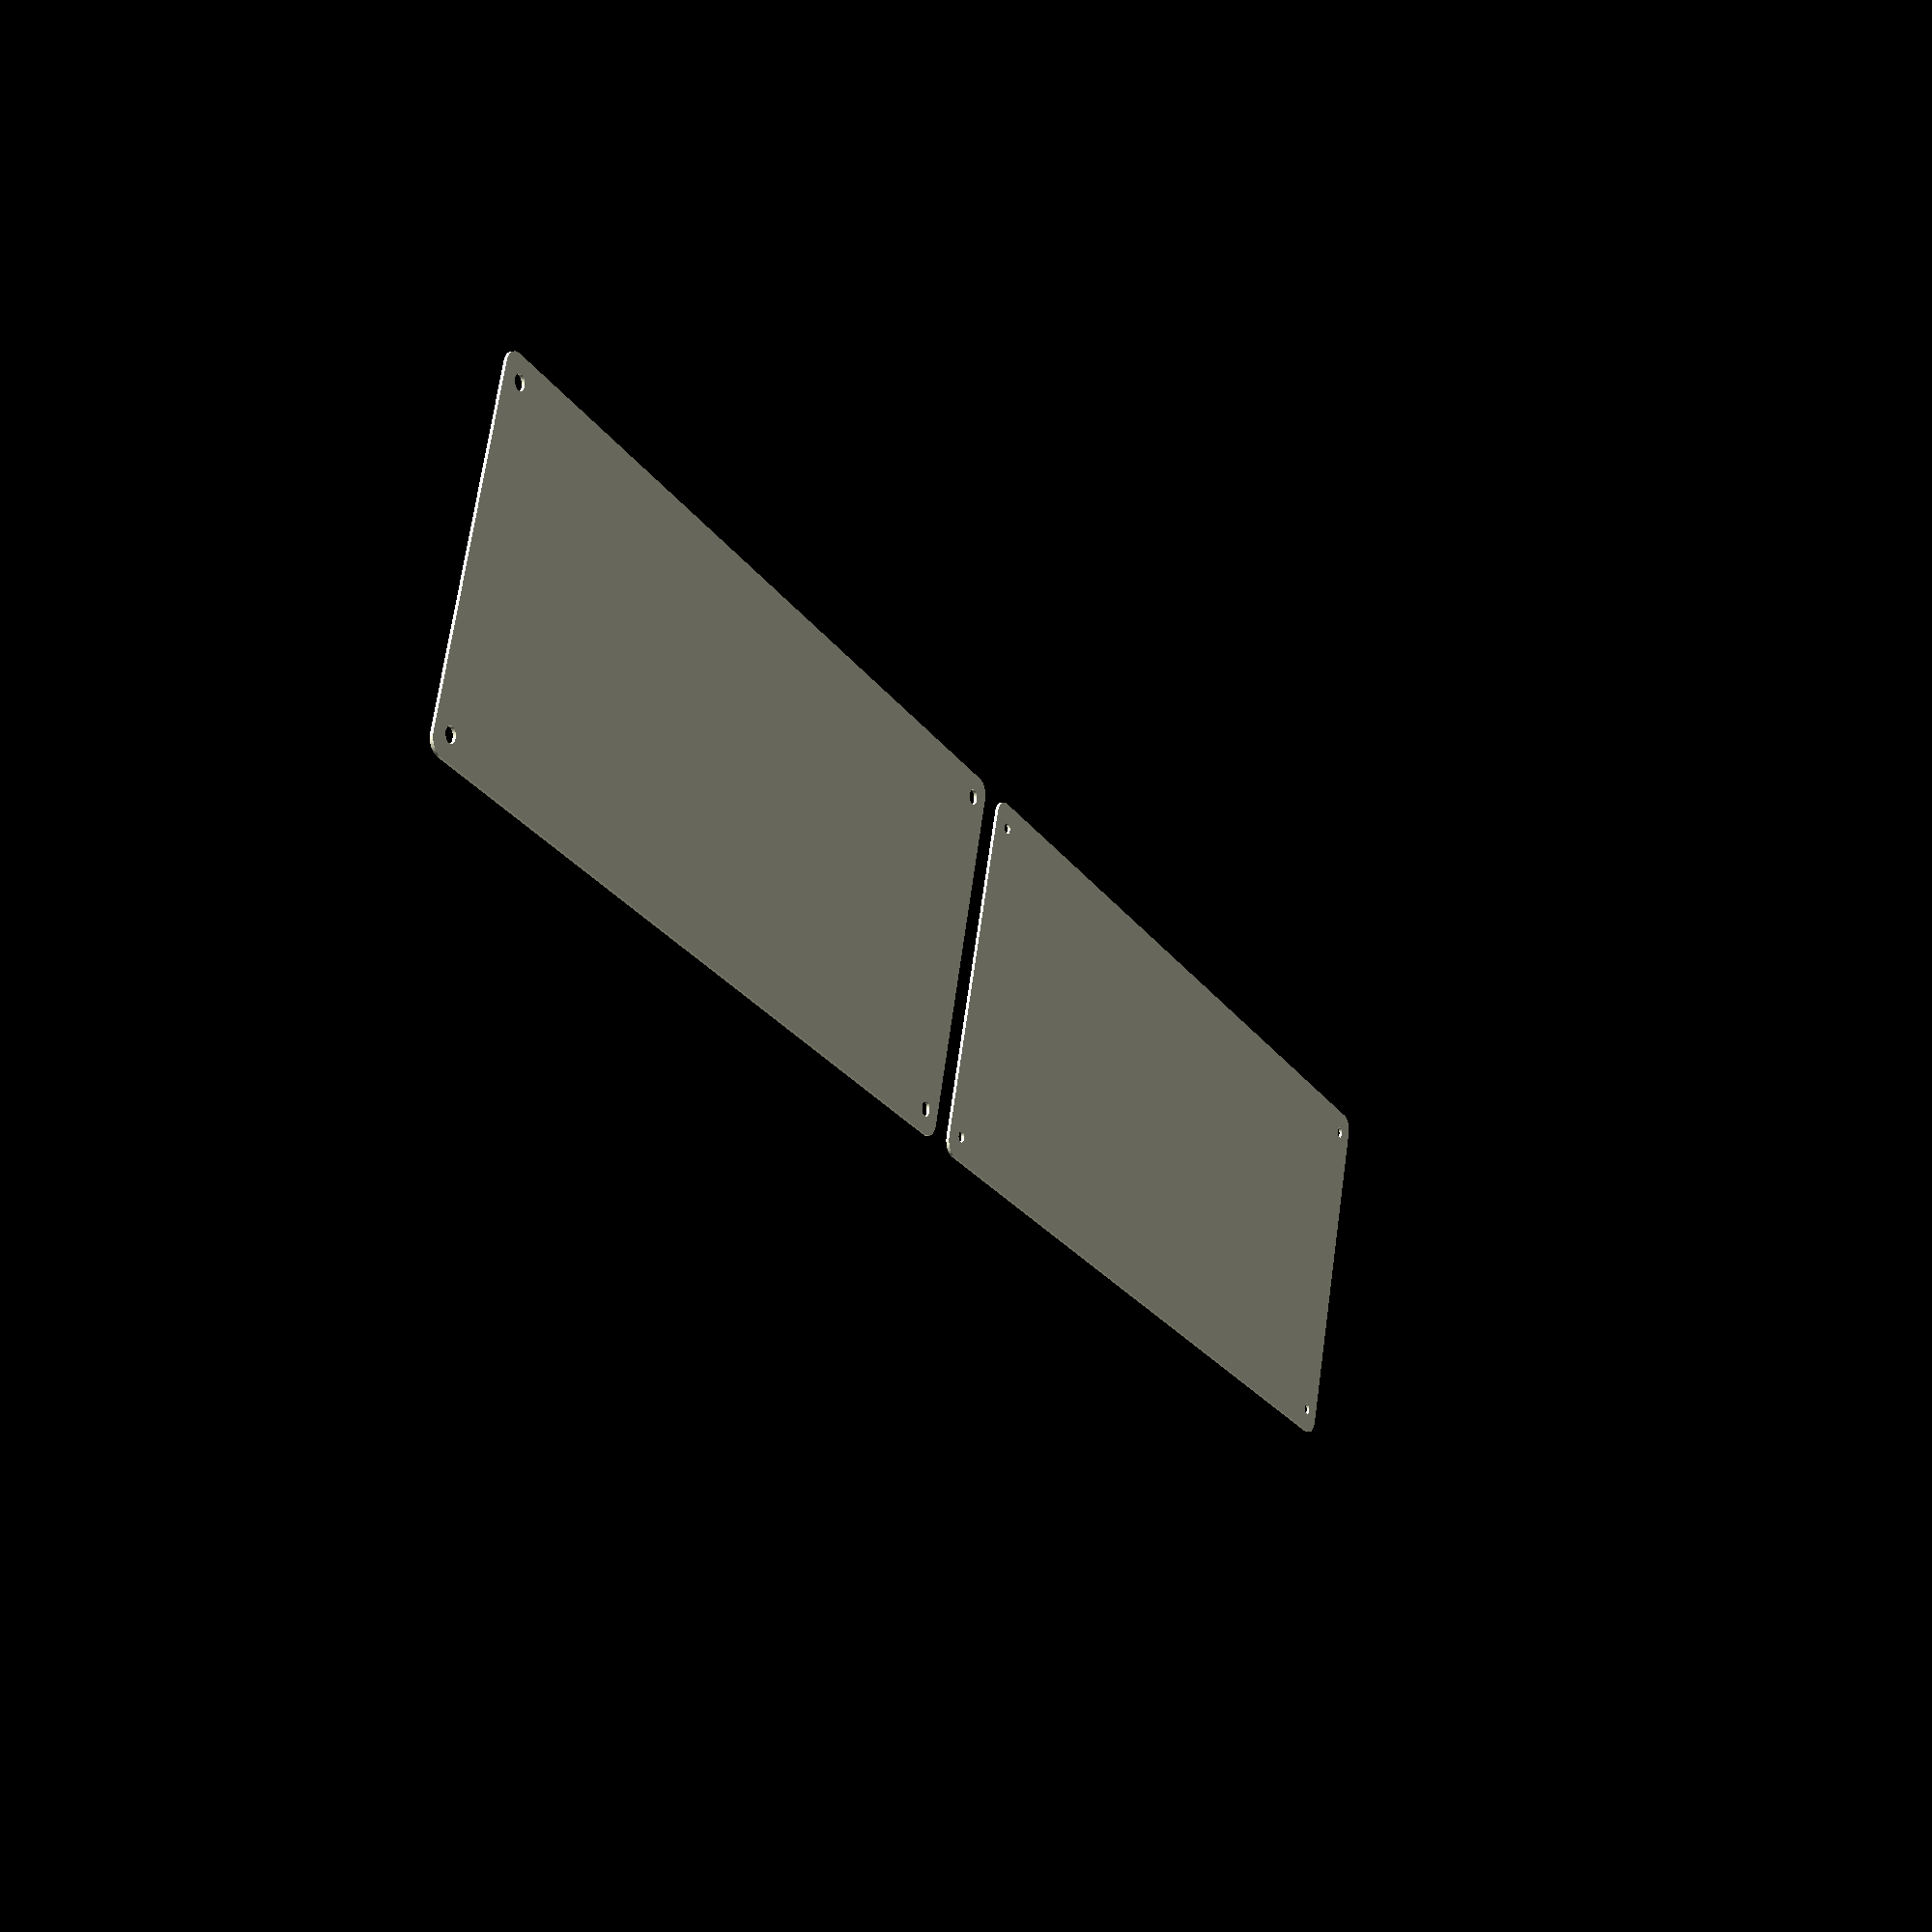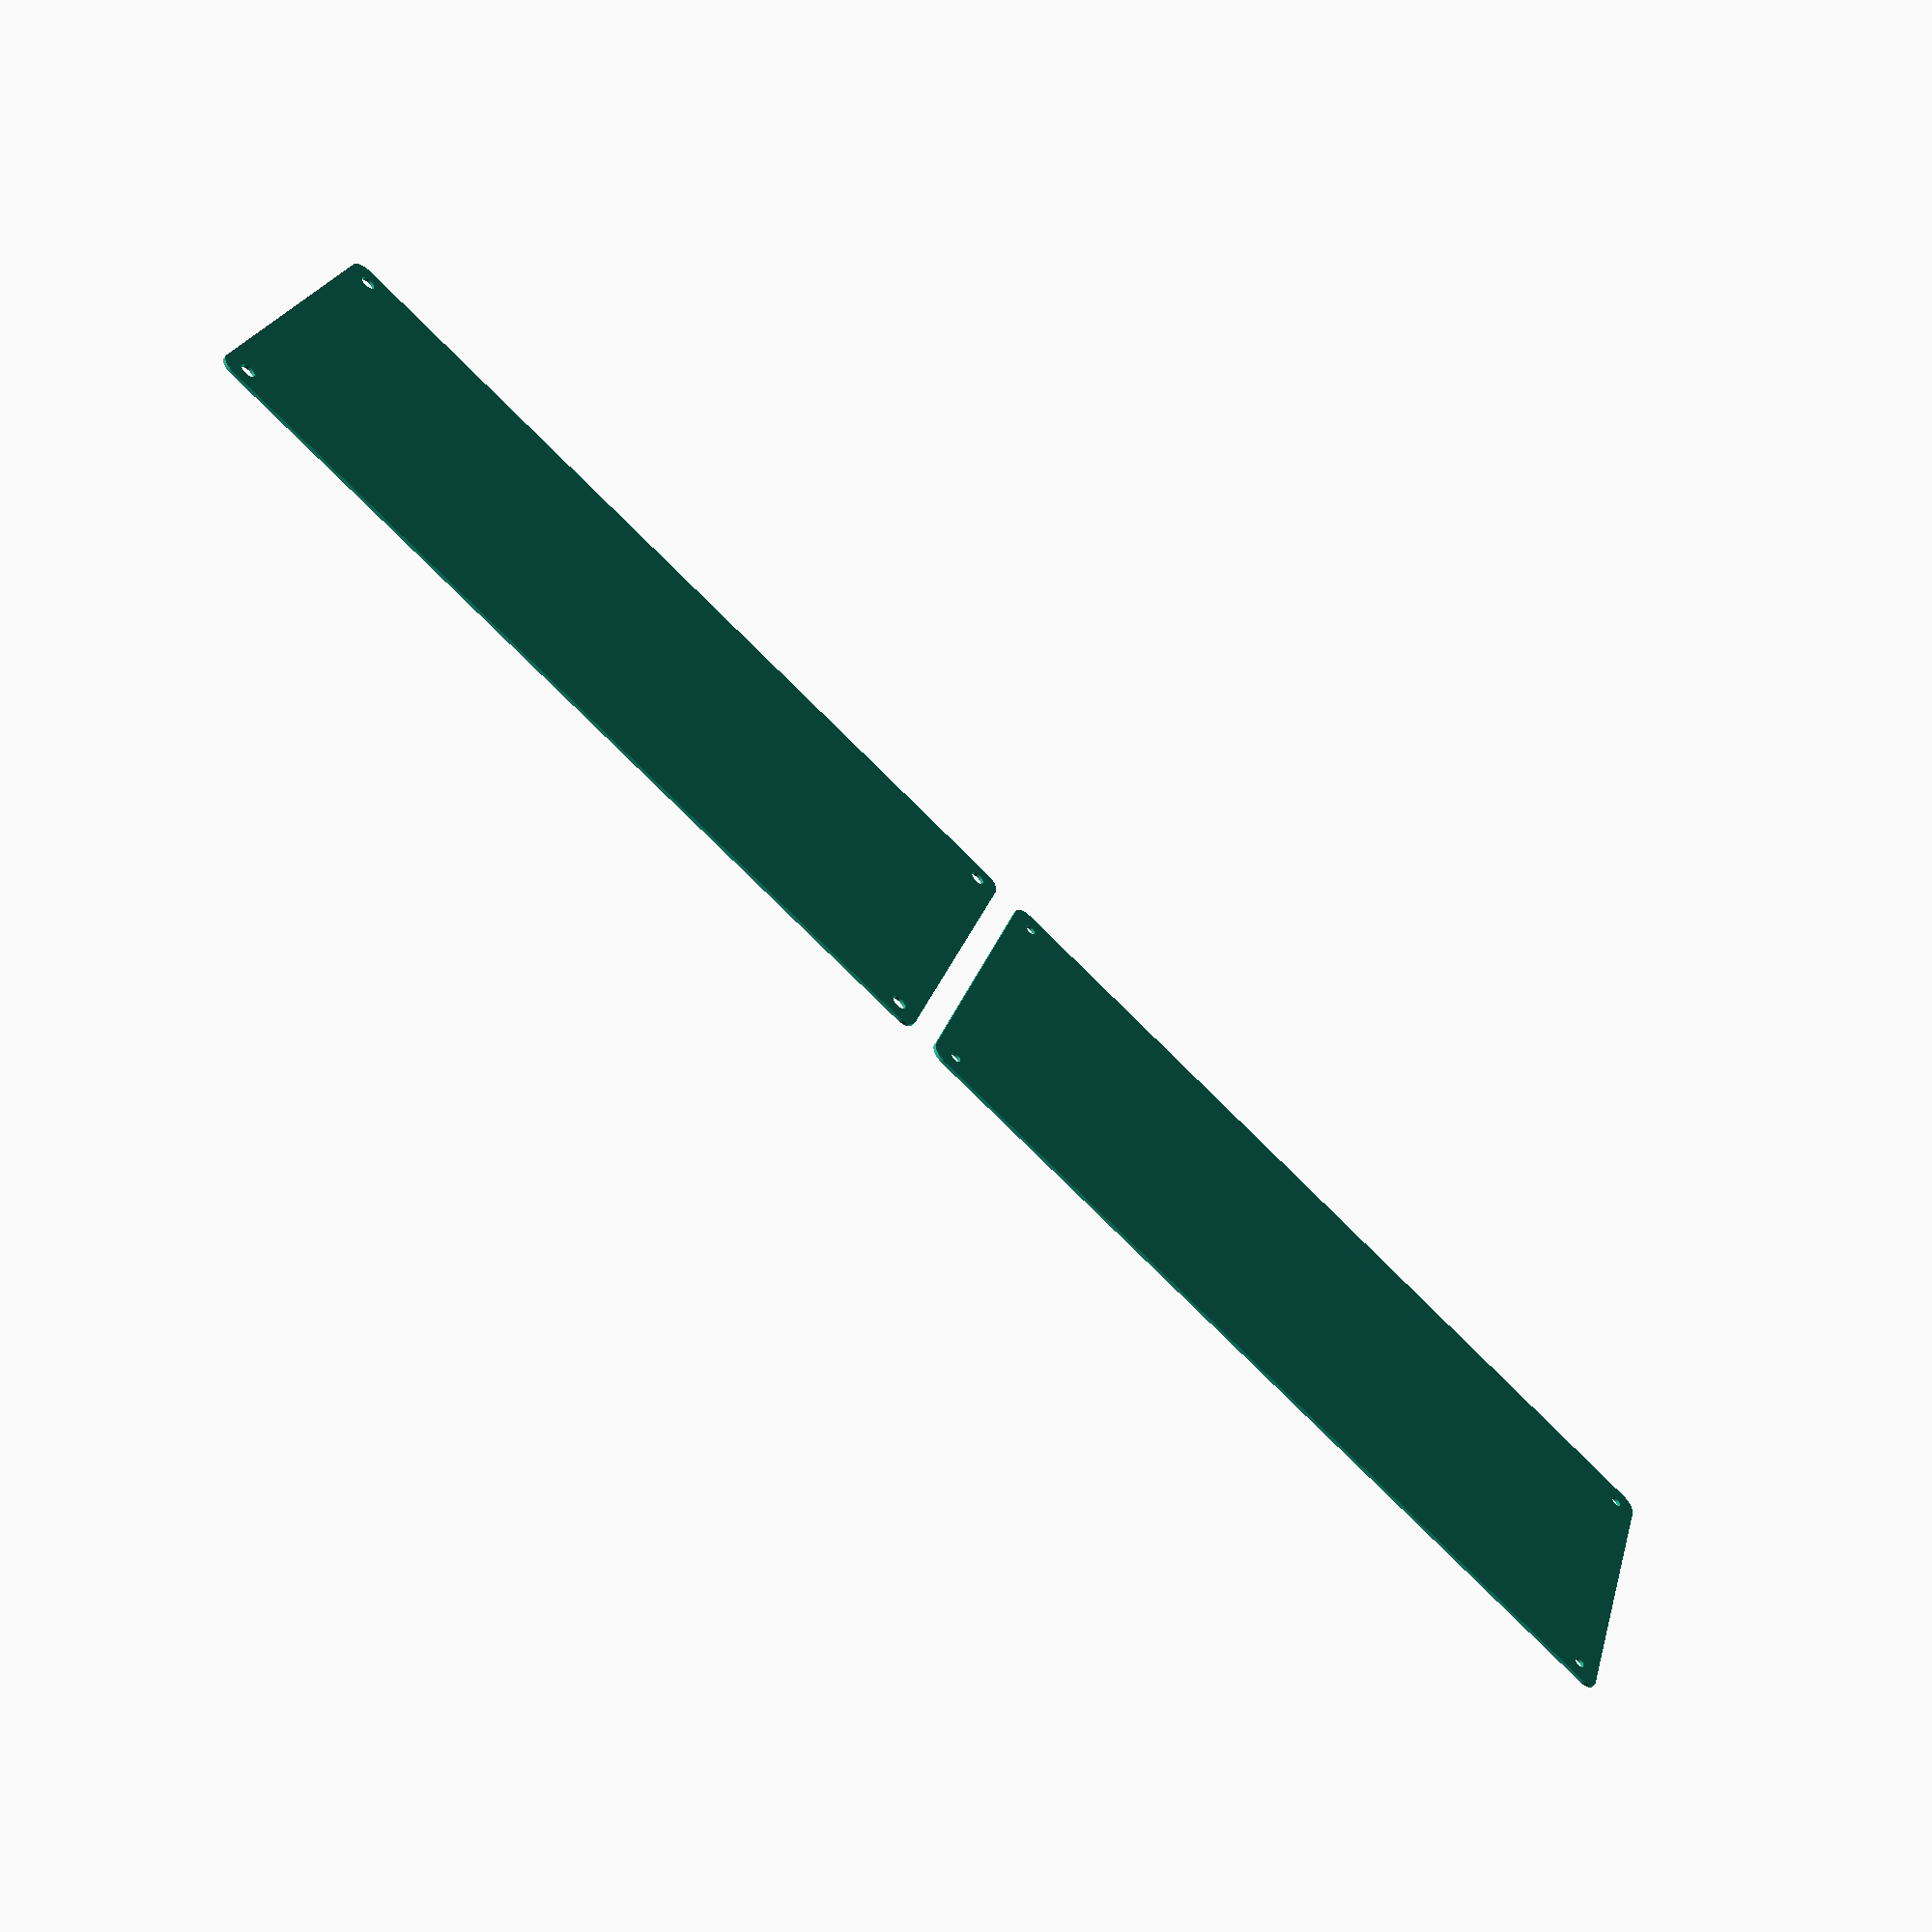
<openscad>
$fn = 50;


union() {
	translate(v = [0, 0, 0]) {
		projection() {
			intersection() {
				translate(v = [-500, -500, -3.0000000000]) {
					cube(size = [1000, 1000, 0.1000000000]);
				}
				difference() {
					union() {
						hull() {
							translate(v = [-55.0000000000, 137.5000000000, 0]) {
								cylinder(h = 9, r = 5);
							}
							translate(v = [55.0000000000, 137.5000000000, 0]) {
								cylinder(h = 9, r = 5);
							}
							translate(v = [-55.0000000000, -137.5000000000, 0]) {
								cylinder(h = 9, r = 5);
							}
							translate(v = [55.0000000000, -137.5000000000, 0]) {
								cylinder(h = 9, r = 5);
							}
						}
					}
					union() {
						translate(v = [-52.5000000000, -135.0000000000, 2]) {
							rotate(a = [0, 0, 0]) {
								difference() {
									union() {
										translate(v = [0, 0, -1.7000000000]) {
											cylinder(h = 1.7000000000, r1 = 1.5000000000, r2 = 2.4000000000);
										}
										cylinder(h = 50, r = 2.4000000000);
										translate(v = [0, 0, -6.0000000000]) {
											cylinder(h = 6, r = 1.5000000000);
										}
										translate(v = [0, 0, -6.0000000000]) {
											cylinder(h = 6, r = 1.8000000000);
										}
										translate(v = [0, 0, -6.0000000000]) {
											cylinder(h = 6, r = 1.5000000000);
										}
									}
									union();
								}
							}
						}
						translate(v = [52.5000000000, -135.0000000000, 2]) {
							rotate(a = [0, 0, 0]) {
								difference() {
									union() {
										translate(v = [0, 0, -1.7000000000]) {
											cylinder(h = 1.7000000000, r1 = 1.5000000000, r2 = 2.4000000000);
										}
										cylinder(h = 50, r = 2.4000000000);
										translate(v = [0, 0, -6.0000000000]) {
											cylinder(h = 6, r = 1.5000000000);
										}
										translate(v = [0, 0, -6.0000000000]) {
											cylinder(h = 6, r = 1.8000000000);
										}
										translate(v = [0, 0, -6.0000000000]) {
											cylinder(h = 6, r = 1.5000000000);
										}
									}
									union();
								}
							}
						}
						translate(v = [-52.5000000000, 135.0000000000, 2]) {
							rotate(a = [0, 0, 0]) {
								difference() {
									union() {
										translate(v = [0, 0, -1.7000000000]) {
											cylinder(h = 1.7000000000, r1 = 1.5000000000, r2 = 2.4000000000);
										}
										cylinder(h = 50, r = 2.4000000000);
										translate(v = [0, 0, -6.0000000000]) {
											cylinder(h = 6, r = 1.5000000000);
										}
										translate(v = [0, 0, -6.0000000000]) {
											cylinder(h = 6, r = 1.8000000000);
										}
										translate(v = [0, 0, -6.0000000000]) {
											cylinder(h = 6, r = 1.5000000000);
										}
									}
									union();
								}
							}
						}
						translate(v = [52.5000000000, 135.0000000000, 2]) {
							rotate(a = [0, 0, 0]) {
								difference() {
									union() {
										translate(v = [0, 0, -1.7000000000]) {
											cylinder(h = 1.7000000000, r1 = 1.5000000000, r2 = 2.4000000000);
										}
										cylinder(h = 50, r = 2.4000000000);
										translate(v = [0, 0, -6.0000000000]) {
											cylinder(h = 6, r = 1.5000000000);
										}
										translate(v = [0, 0, -6.0000000000]) {
											cylinder(h = 6, r = 1.8000000000);
										}
										translate(v = [0, 0, -6.0000000000]) {
											cylinder(h = 6, r = 1.5000000000);
										}
									}
									union();
								}
							}
						}
						translate(v = [0, 0, 3]) {
							hull() {
								union() {
									translate(v = [-54.5000000000, 137.0000000000, 4]) {
										cylinder(h = 21, r = 4);
									}
									translate(v = [-54.5000000000, 137.0000000000, 4]) {
										sphere(r = 4);
									}
									translate(v = [-54.5000000000, 137.0000000000, 25]) {
										sphere(r = 4);
									}
								}
								union() {
									translate(v = [54.5000000000, 137.0000000000, 4]) {
										cylinder(h = 21, r = 4);
									}
									translate(v = [54.5000000000, 137.0000000000, 4]) {
										sphere(r = 4);
									}
									translate(v = [54.5000000000, 137.0000000000, 25]) {
										sphere(r = 4);
									}
								}
								union() {
									translate(v = [-54.5000000000, -137.0000000000, 4]) {
										cylinder(h = 21, r = 4);
									}
									translate(v = [-54.5000000000, -137.0000000000, 4]) {
										sphere(r = 4);
									}
									translate(v = [-54.5000000000, -137.0000000000, 25]) {
										sphere(r = 4);
									}
								}
								union() {
									translate(v = [54.5000000000, -137.0000000000, 4]) {
										cylinder(h = 21, r = 4);
									}
									translate(v = [54.5000000000, -137.0000000000, 4]) {
										sphere(r = 4);
									}
									translate(v = [54.5000000000, -137.0000000000, 25]) {
										sphere(r = 4);
									}
								}
							}
						}
					}
				}
			}
		}
	}
	translate(v = [0, 294, 0]) {
		projection() {
			intersection() {
				translate(v = [-500, -500, 0.0000000000]) {
					cube(size = [1000, 1000, 0.1000000000]);
				}
				difference() {
					union() {
						hull() {
							translate(v = [-55.0000000000, 137.5000000000, 0]) {
								cylinder(h = 9, r = 5);
							}
							translate(v = [55.0000000000, 137.5000000000, 0]) {
								cylinder(h = 9, r = 5);
							}
							translate(v = [-55.0000000000, -137.5000000000, 0]) {
								cylinder(h = 9, r = 5);
							}
							translate(v = [55.0000000000, -137.5000000000, 0]) {
								cylinder(h = 9, r = 5);
							}
						}
					}
					union() {
						translate(v = [-52.5000000000, -135.0000000000, 2]) {
							rotate(a = [0, 0, 0]) {
								difference() {
									union() {
										translate(v = [0, 0, -1.7000000000]) {
											cylinder(h = 1.7000000000, r1 = 1.5000000000, r2 = 2.4000000000);
										}
										cylinder(h = 50, r = 2.4000000000);
										translate(v = [0, 0, -6.0000000000]) {
											cylinder(h = 6, r = 1.5000000000);
										}
										translate(v = [0, 0, -6.0000000000]) {
											cylinder(h = 6, r = 1.8000000000);
										}
										translate(v = [0, 0, -6.0000000000]) {
											cylinder(h = 6, r = 1.5000000000);
										}
									}
									union();
								}
							}
						}
						translate(v = [52.5000000000, -135.0000000000, 2]) {
							rotate(a = [0, 0, 0]) {
								difference() {
									union() {
										translate(v = [0, 0, -1.7000000000]) {
											cylinder(h = 1.7000000000, r1 = 1.5000000000, r2 = 2.4000000000);
										}
										cylinder(h = 50, r = 2.4000000000);
										translate(v = [0, 0, -6.0000000000]) {
											cylinder(h = 6, r = 1.5000000000);
										}
										translate(v = [0, 0, -6.0000000000]) {
											cylinder(h = 6, r = 1.8000000000);
										}
										translate(v = [0, 0, -6.0000000000]) {
											cylinder(h = 6, r = 1.5000000000);
										}
									}
									union();
								}
							}
						}
						translate(v = [-52.5000000000, 135.0000000000, 2]) {
							rotate(a = [0, 0, 0]) {
								difference() {
									union() {
										translate(v = [0, 0, -1.7000000000]) {
											cylinder(h = 1.7000000000, r1 = 1.5000000000, r2 = 2.4000000000);
										}
										cylinder(h = 50, r = 2.4000000000);
										translate(v = [0, 0, -6.0000000000]) {
											cylinder(h = 6, r = 1.5000000000);
										}
										translate(v = [0, 0, -6.0000000000]) {
											cylinder(h = 6, r = 1.8000000000);
										}
										translate(v = [0, 0, -6.0000000000]) {
											cylinder(h = 6, r = 1.5000000000);
										}
									}
									union();
								}
							}
						}
						translate(v = [52.5000000000, 135.0000000000, 2]) {
							rotate(a = [0, 0, 0]) {
								difference() {
									union() {
										translate(v = [0, 0, -1.7000000000]) {
											cylinder(h = 1.7000000000, r1 = 1.5000000000, r2 = 2.4000000000);
										}
										cylinder(h = 50, r = 2.4000000000);
										translate(v = [0, 0, -6.0000000000]) {
											cylinder(h = 6, r = 1.5000000000);
										}
										translate(v = [0, 0, -6.0000000000]) {
											cylinder(h = 6, r = 1.8000000000);
										}
										translate(v = [0, 0, -6.0000000000]) {
											cylinder(h = 6, r = 1.5000000000);
										}
									}
									union();
								}
							}
						}
						translate(v = [0, 0, 3]) {
							hull() {
								union() {
									translate(v = [-54.5000000000, 137.0000000000, 4]) {
										cylinder(h = 21, r = 4);
									}
									translate(v = [-54.5000000000, 137.0000000000, 4]) {
										sphere(r = 4);
									}
									translate(v = [-54.5000000000, 137.0000000000, 25]) {
										sphere(r = 4);
									}
								}
								union() {
									translate(v = [54.5000000000, 137.0000000000, 4]) {
										cylinder(h = 21, r = 4);
									}
									translate(v = [54.5000000000, 137.0000000000, 4]) {
										sphere(r = 4);
									}
									translate(v = [54.5000000000, 137.0000000000, 25]) {
										sphere(r = 4);
									}
								}
								union() {
									translate(v = [-54.5000000000, -137.0000000000, 4]) {
										cylinder(h = 21, r = 4);
									}
									translate(v = [-54.5000000000, -137.0000000000, 4]) {
										sphere(r = 4);
									}
									translate(v = [-54.5000000000, -137.0000000000, 25]) {
										sphere(r = 4);
									}
								}
								union() {
									translate(v = [54.5000000000, -137.0000000000, 4]) {
										cylinder(h = 21, r = 4);
									}
									translate(v = [54.5000000000, -137.0000000000, 4]) {
										sphere(r = 4);
									}
									translate(v = [54.5000000000, -137.0000000000, 25]) {
										sphere(r = 4);
									}
								}
							}
						}
					}
				}
			}
		}
	}
	translate(v = [0, 588, 0]) {
		projection() {
			intersection() {
				translate(v = [-500, -500, 3.0000000000]) {
					cube(size = [1000, 1000, 0.1000000000]);
				}
				difference() {
					union() {
						hull() {
							translate(v = [-55.0000000000, 137.5000000000, 0]) {
								cylinder(h = 9, r = 5);
							}
							translate(v = [55.0000000000, 137.5000000000, 0]) {
								cylinder(h = 9, r = 5);
							}
							translate(v = [-55.0000000000, -137.5000000000, 0]) {
								cylinder(h = 9, r = 5);
							}
							translate(v = [55.0000000000, -137.5000000000, 0]) {
								cylinder(h = 9, r = 5);
							}
						}
					}
					union() {
						translate(v = [-52.5000000000, -135.0000000000, 2]) {
							rotate(a = [0, 0, 0]) {
								difference() {
									union() {
										translate(v = [0, 0, -1.7000000000]) {
											cylinder(h = 1.7000000000, r1 = 1.5000000000, r2 = 2.4000000000);
										}
										cylinder(h = 50, r = 2.4000000000);
										translate(v = [0, 0, -6.0000000000]) {
											cylinder(h = 6, r = 1.5000000000);
										}
										translate(v = [0, 0, -6.0000000000]) {
											cylinder(h = 6, r = 1.8000000000);
										}
										translate(v = [0, 0, -6.0000000000]) {
											cylinder(h = 6, r = 1.5000000000);
										}
									}
									union();
								}
							}
						}
						translate(v = [52.5000000000, -135.0000000000, 2]) {
							rotate(a = [0, 0, 0]) {
								difference() {
									union() {
										translate(v = [0, 0, -1.7000000000]) {
											cylinder(h = 1.7000000000, r1 = 1.5000000000, r2 = 2.4000000000);
										}
										cylinder(h = 50, r = 2.4000000000);
										translate(v = [0, 0, -6.0000000000]) {
											cylinder(h = 6, r = 1.5000000000);
										}
										translate(v = [0, 0, -6.0000000000]) {
											cylinder(h = 6, r = 1.8000000000);
										}
										translate(v = [0, 0, -6.0000000000]) {
											cylinder(h = 6, r = 1.5000000000);
										}
									}
									union();
								}
							}
						}
						translate(v = [-52.5000000000, 135.0000000000, 2]) {
							rotate(a = [0, 0, 0]) {
								difference() {
									union() {
										translate(v = [0, 0, -1.7000000000]) {
											cylinder(h = 1.7000000000, r1 = 1.5000000000, r2 = 2.4000000000);
										}
										cylinder(h = 50, r = 2.4000000000);
										translate(v = [0, 0, -6.0000000000]) {
											cylinder(h = 6, r = 1.5000000000);
										}
										translate(v = [0, 0, -6.0000000000]) {
											cylinder(h = 6, r = 1.8000000000);
										}
										translate(v = [0, 0, -6.0000000000]) {
											cylinder(h = 6, r = 1.5000000000);
										}
									}
									union();
								}
							}
						}
						translate(v = [52.5000000000, 135.0000000000, 2]) {
							rotate(a = [0, 0, 0]) {
								difference() {
									union() {
										translate(v = [0, 0, -1.7000000000]) {
											cylinder(h = 1.7000000000, r1 = 1.5000000000, r2 = 2.4000000000);
										}
										cylinder(h = 50, r = 2.4000000000);
										translate(v = [0, 0, -6.0000000000]) {
											cylinder(h = 6, r = 1.5000000000);
										}
										translate(v = [0, 0, -6.0000000000]) {
											cylinder(h = 6, r = 1.8000000000);
										}
										translate(v = [0, 0, -6.0000000000]) {
											cylinder(h = 6, r = 1.5000000000);
										}
									}
									union();
								}
							}
						}
						translate(v = [0, 0, 3]) {
							hull() {
								union() {
									translate(v = [-54.5000000000, 137.0000000000, 4]) {
										cylinder(h = 21, r = 4);
									}
									translate(v = [-54.5000000000, 137.0000000000, 4]) {
										sphere(r = 4);
									}
									translate(v = [-54.5000000000, 137.0000000000, 25]) {
										sphere(r = 4);
									}
								}
								union() {
									translate(v = [54.5000000000, 137.0000000000, 4]) {
										cylinder(h = 21, r = 4);
									}
									translate(v = [54.5000000000, 137.0000000000, 4]) {
										sphere(r = 4);
									}
									translate(v = [54.5000000000, 137.0000000000, 25]) {
										sphere(r = 4);
									}
								}
								union() {
									translate(v = [-54.5000000000, -137.0000000000, 4]) {
										cylinder(h = 21, r = 4);
									}
									translate(v = [-54.5000000000, -137.0000000000, 4]) {
										sphere(r = 4);
									}
									translate(v = [-54.5000000000, -137.0000000000, 25]) {
										sphere(r = 4);
									}
								}
								union() {
									translate(v = [54.5000000000, -137.0000000000, 4]) {
										cylinder(h = 21, r = 4);
									}
									translate(v = [54.5000000000, -137.0000000000, 4]) {
										sphere(r = 4);
									}
									translate(v = [54.5000000000, -137.0000000000, 25]) {
										sphere(r = 4);
									}
								}
							}
						}
					}
				}
			}
		}
	}
}
</openscad>
<views>
elev=186.5 azim=253.0 roll=61.7 proj=p view=solid
elev=55.5 azim=72.3 roll=138.4 proj=p view=solid
</views>
